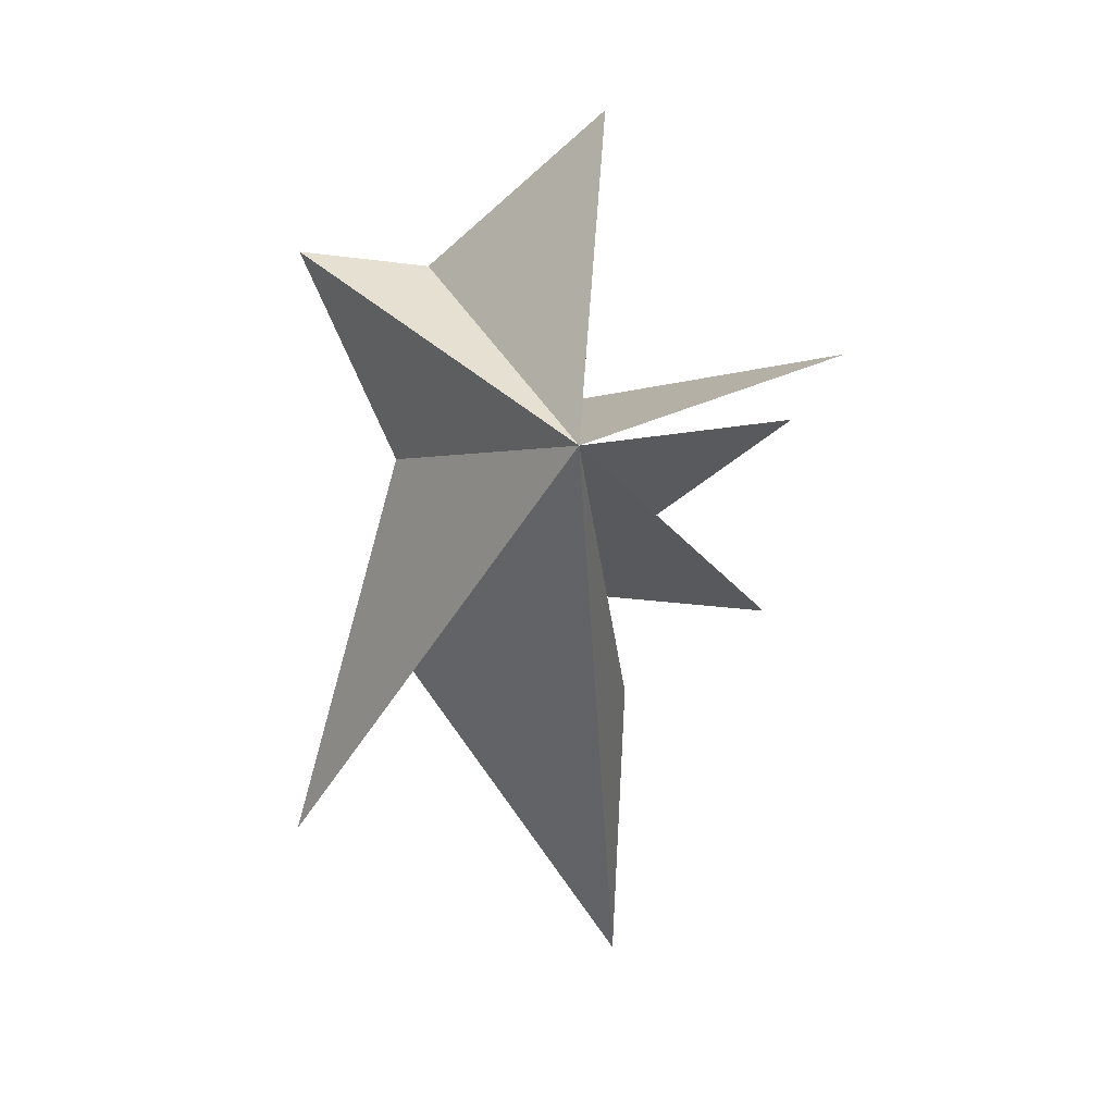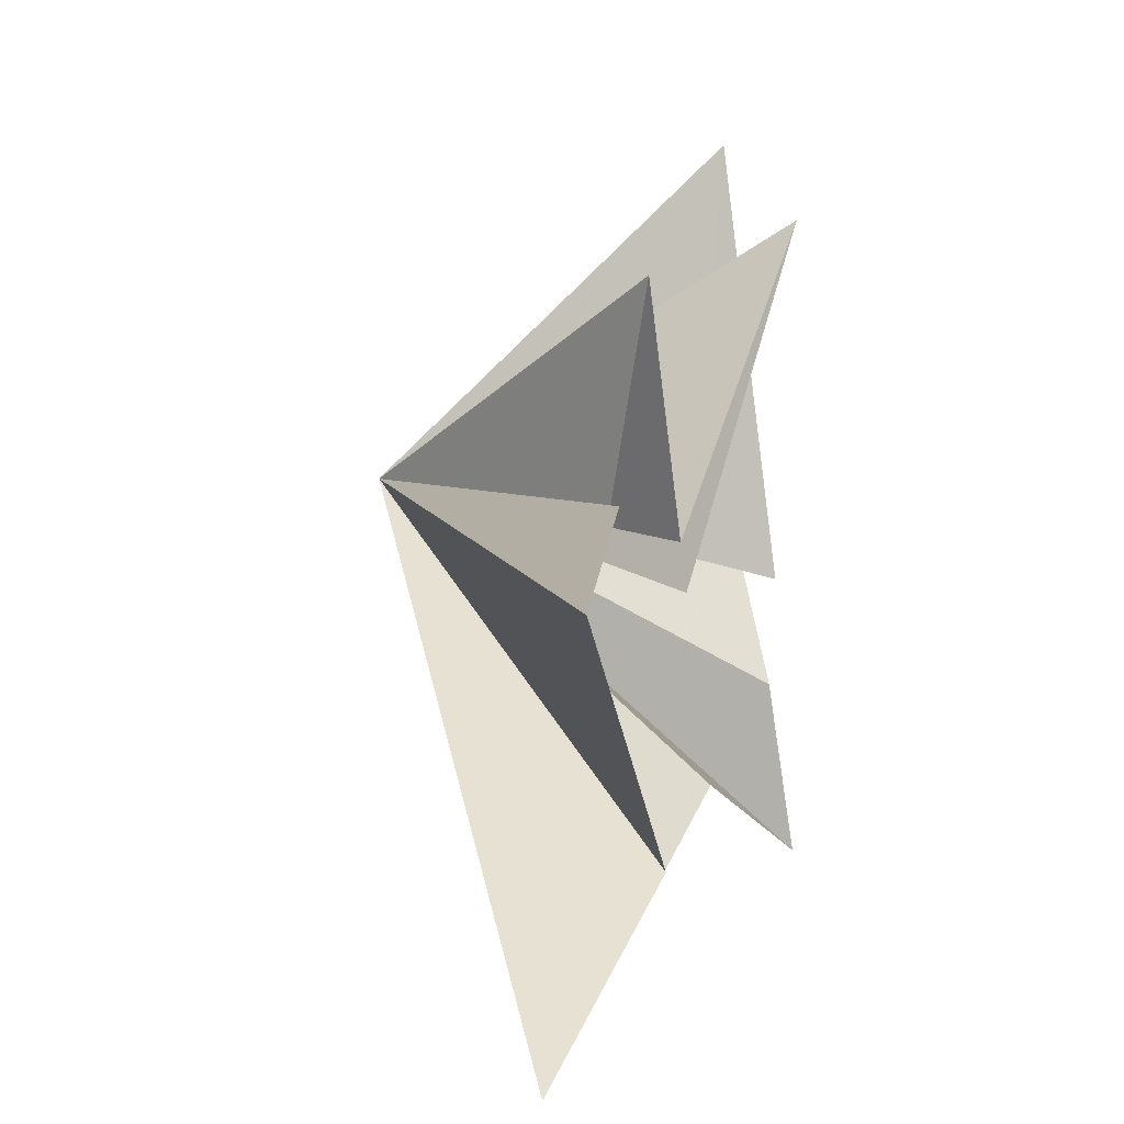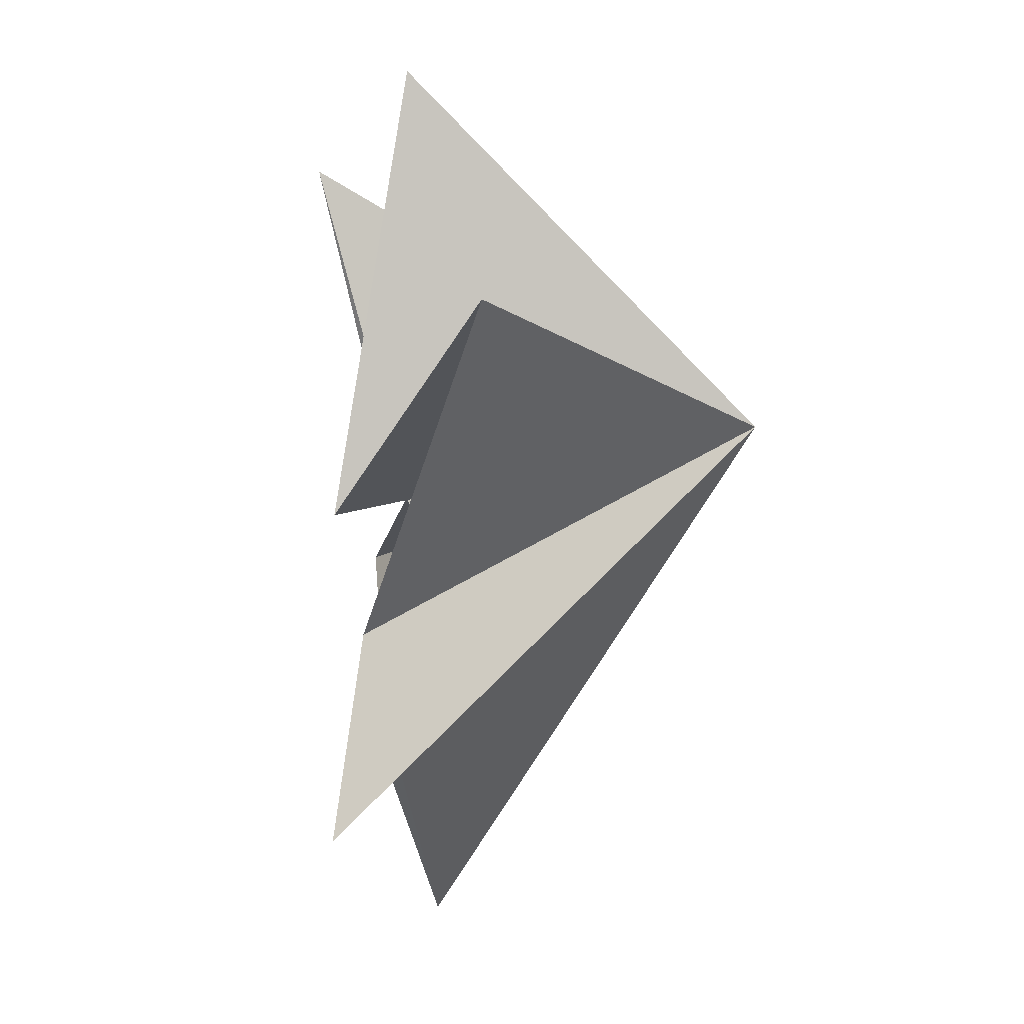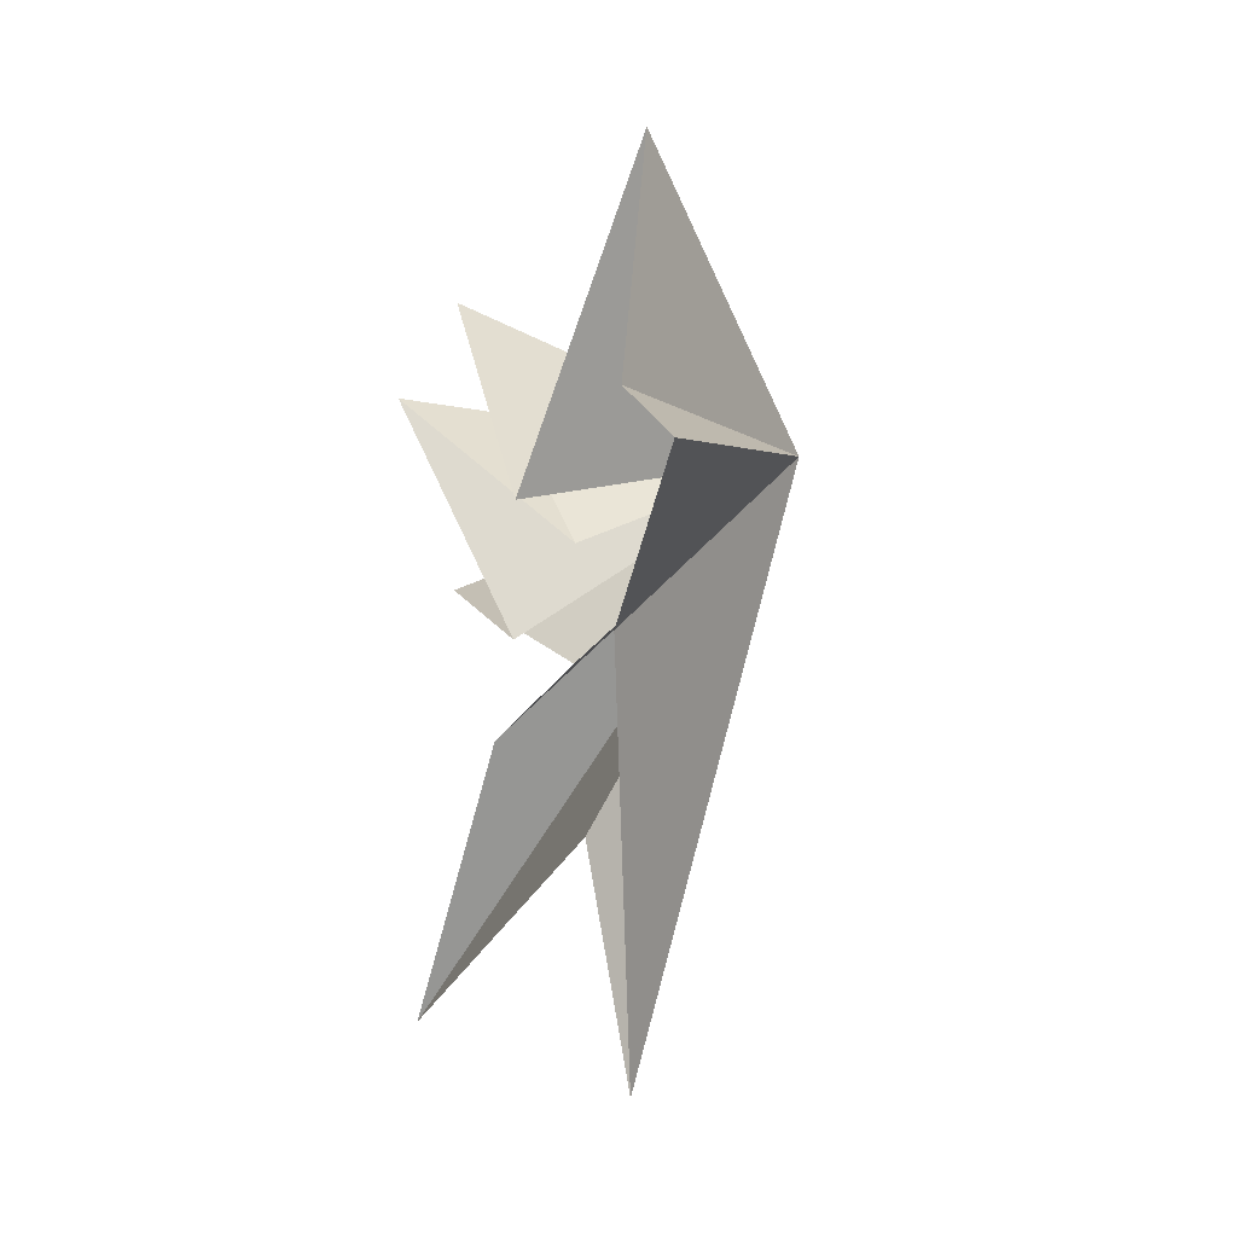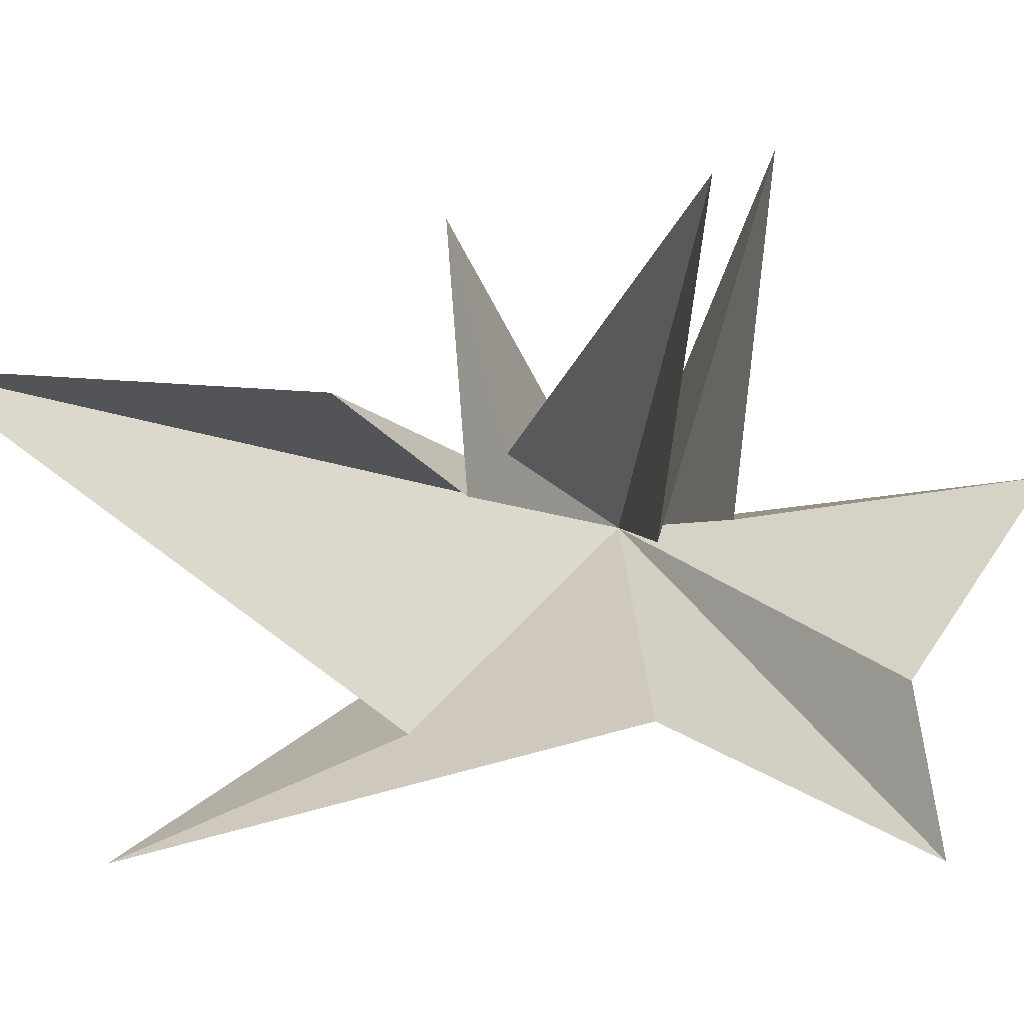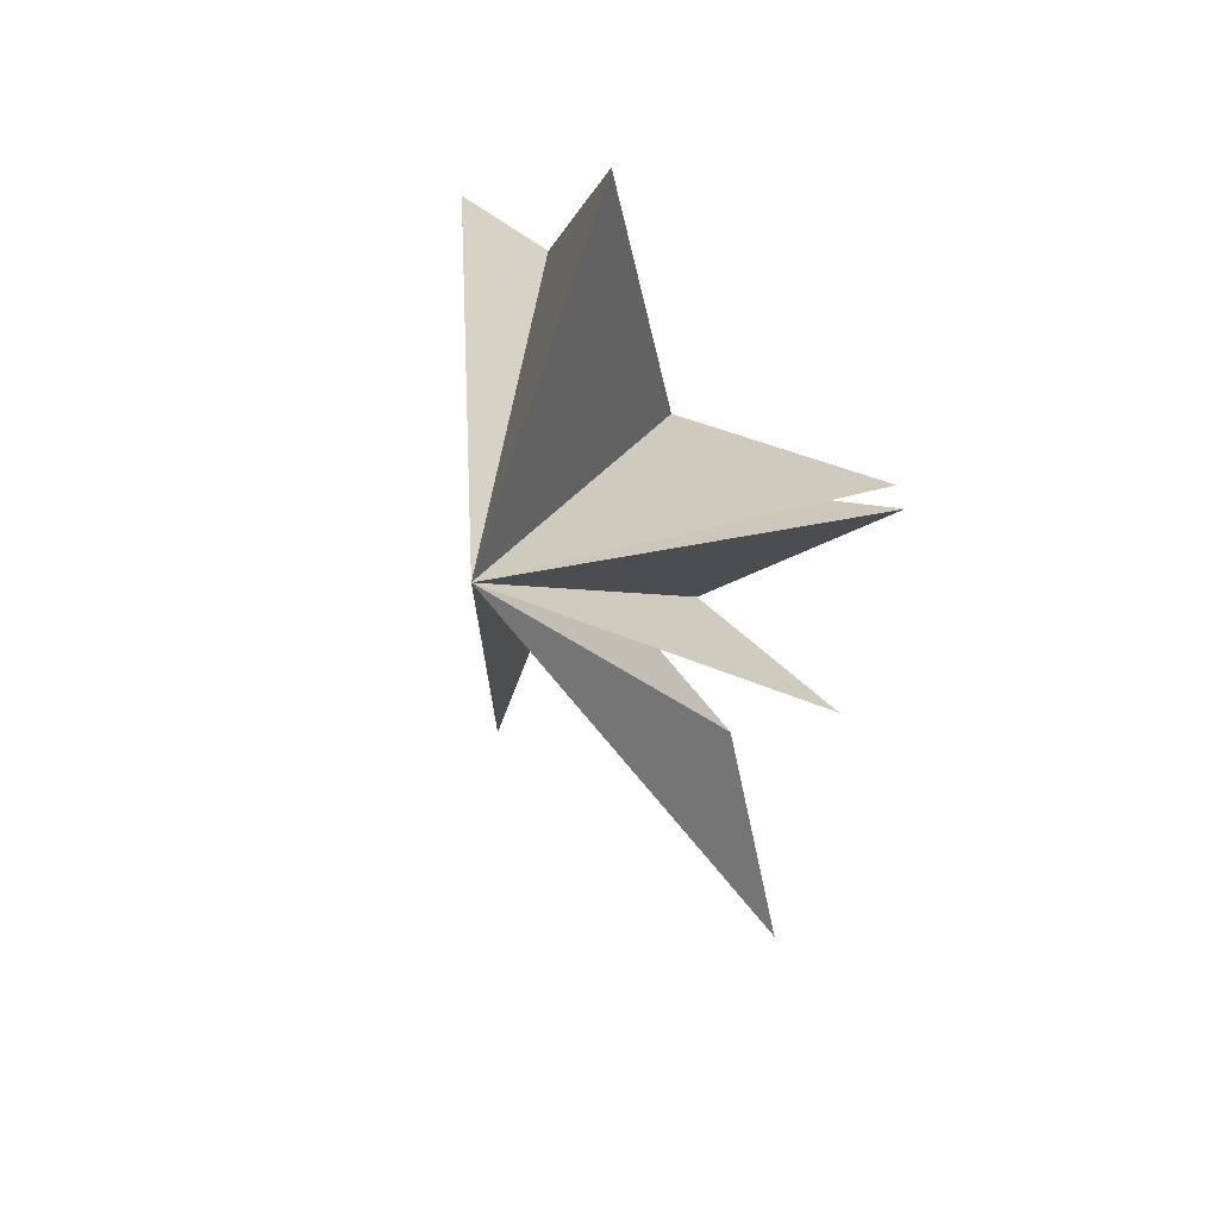
<metadata>
{"format":"obj","ext":"obj","renderer":"f3d","projection":"perspective","resolution":1024,"background":"white","views":[{"elev":2.2,"azim":94.9,"up":"+Z"},{"elev":8.8,"azim":-157.5,"up":"+Y"},{"elev":-10.8,"azim":8.6,"up":"+Y"},{"elev":29.8,"azim":-22.7,"up":"+Z"},{"elev":-13.9,"azim":-95.4,"up":"+Y"},{"elev":27.3,"azim":136.1,"up":"+Z"}]}
</metadata>
<code>
v 4.271 -3.36 2.153
v 4.438 -1.348 -2.731
v 4.049 -5.369 2.41
v 3.804 1.663 -3.029
v 3.948 -3.911 -0.7394
v 3.477 -5.557 -6.489
v 3.45 -4.175 -3.418
v 2.219 -0.7071 -8.548
v 3.616 -0.4378 -4.28
v 5.758 -0.6102 4.194
v 3.516 -1.772 0.07591
v 4.402 2.846 0.8008
v 4.271 -1.861 -0.6421
v 3.254 2.088 -0.1317
v 3.707 -1.049 -2.358
v 7.925 -0.8182 -0.5871
f 16 12 11
f 12 16 13
f 13 16 14
f 14 16 15
f 16 4 15
f 4 16 2
f 2 16 9
f 9 16 8
f 8 16 7
f 7 16 6
f 6 16 5
f 5 16 3
f 3 16 1
f 1 16 10
f 10 16 11

</code>
